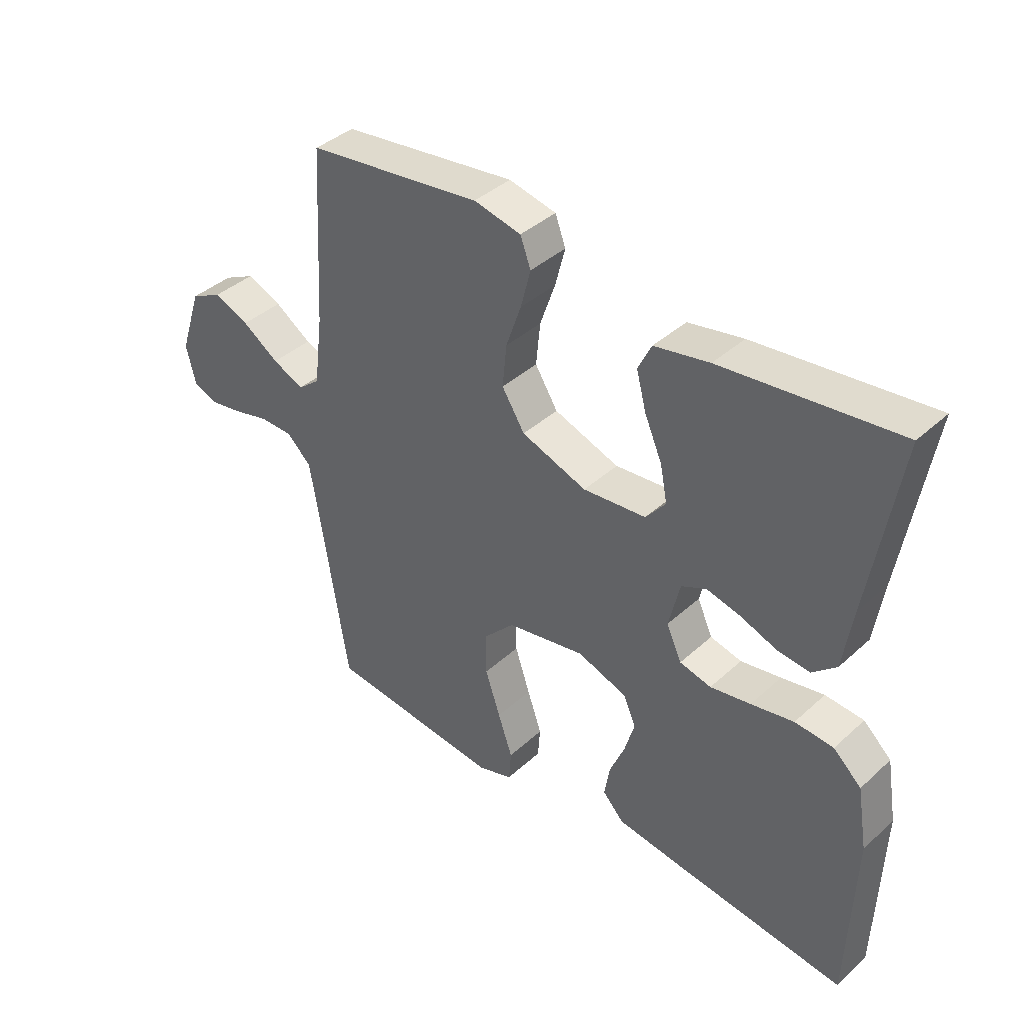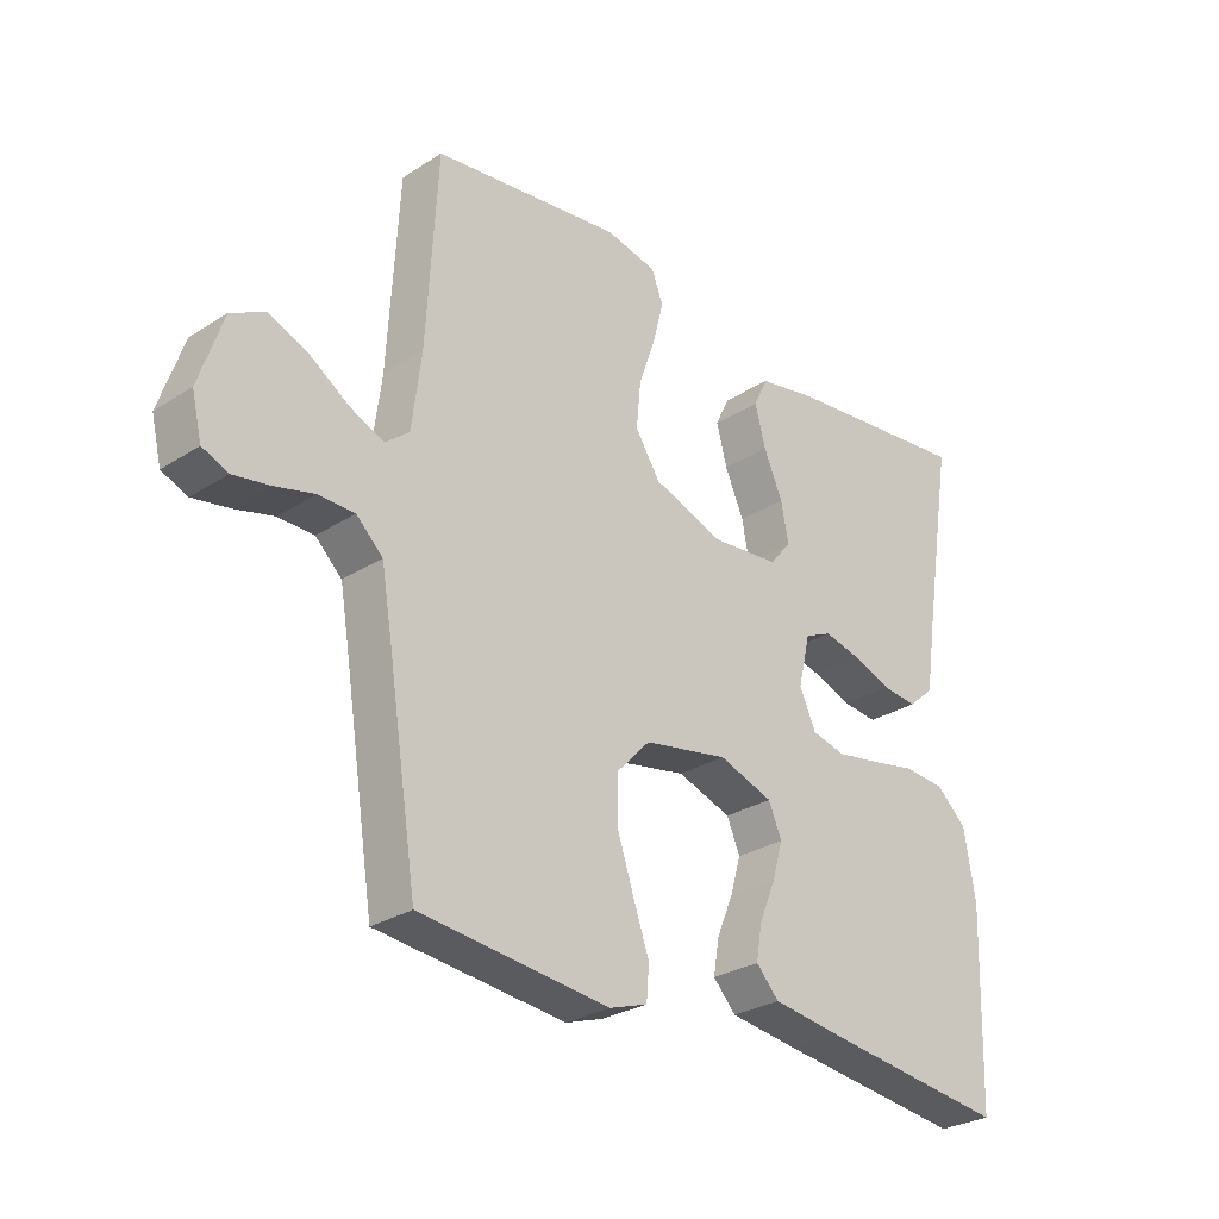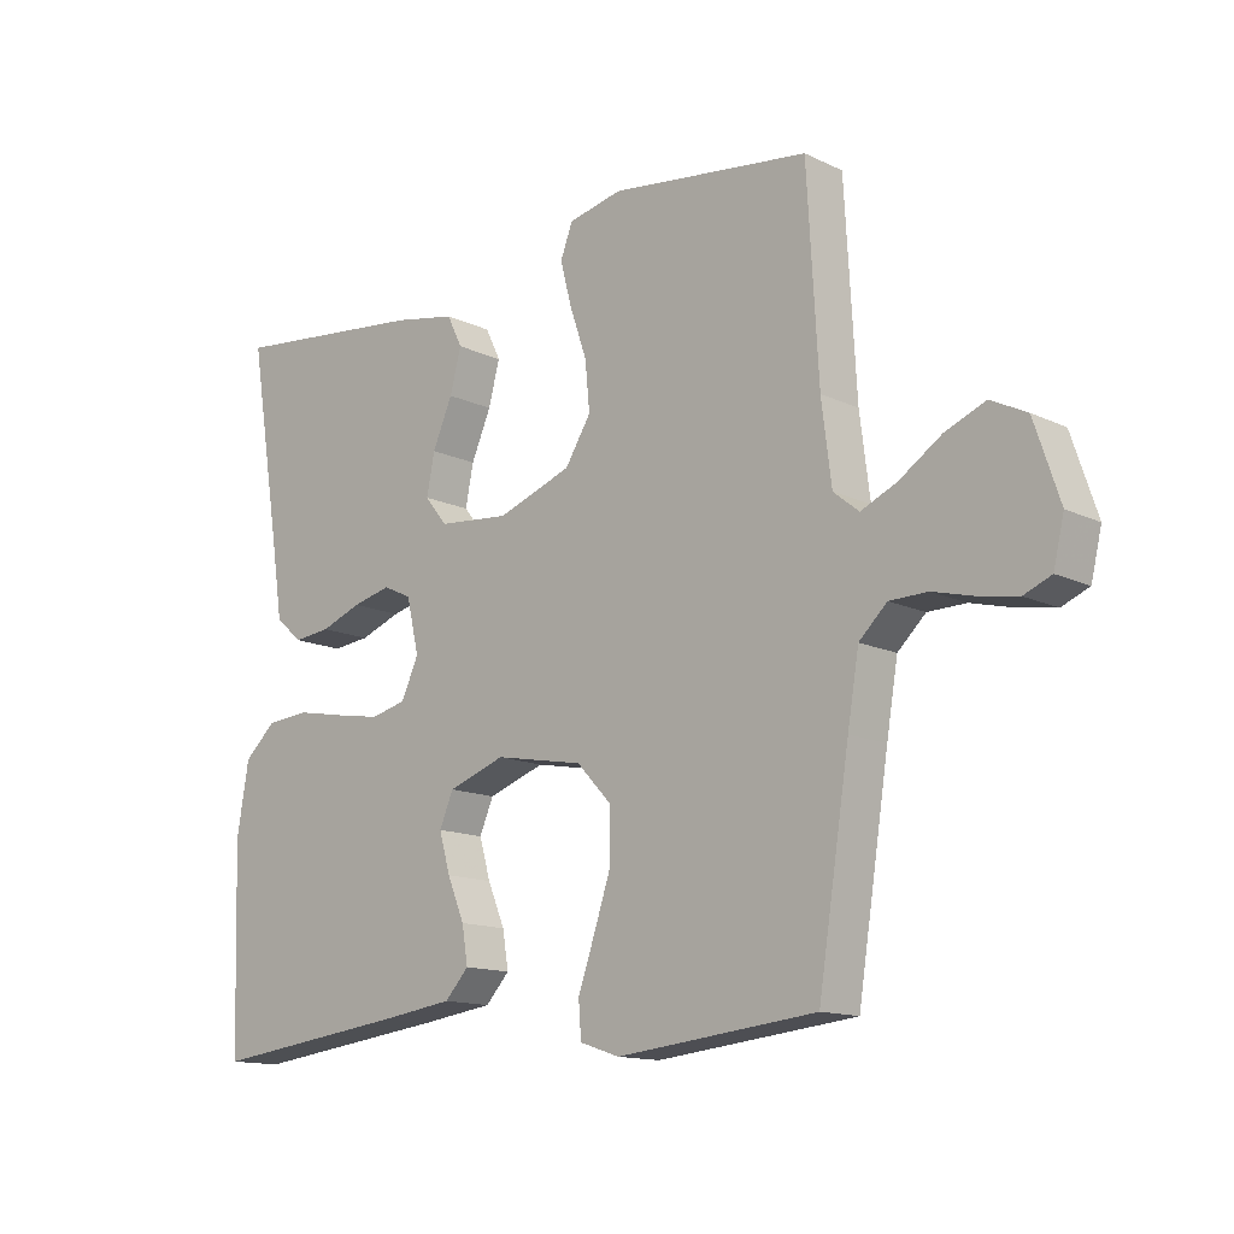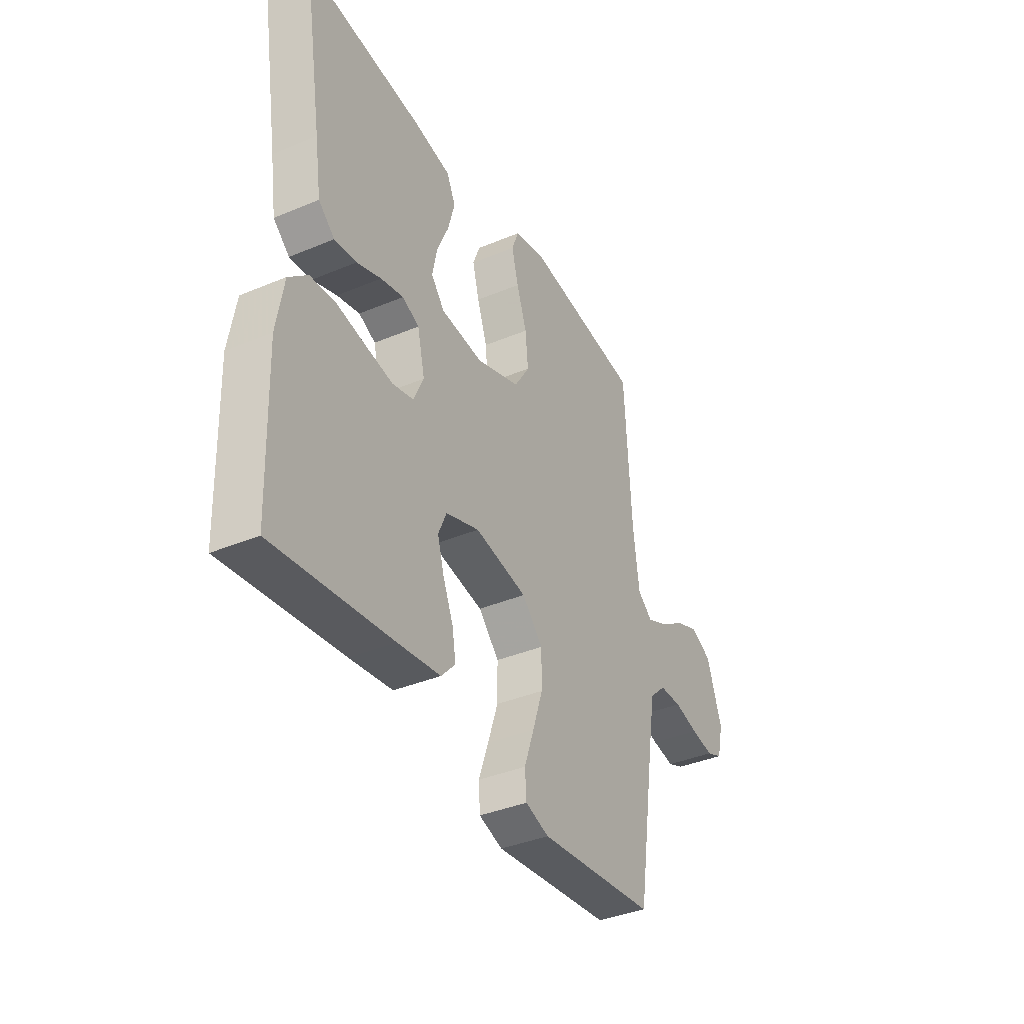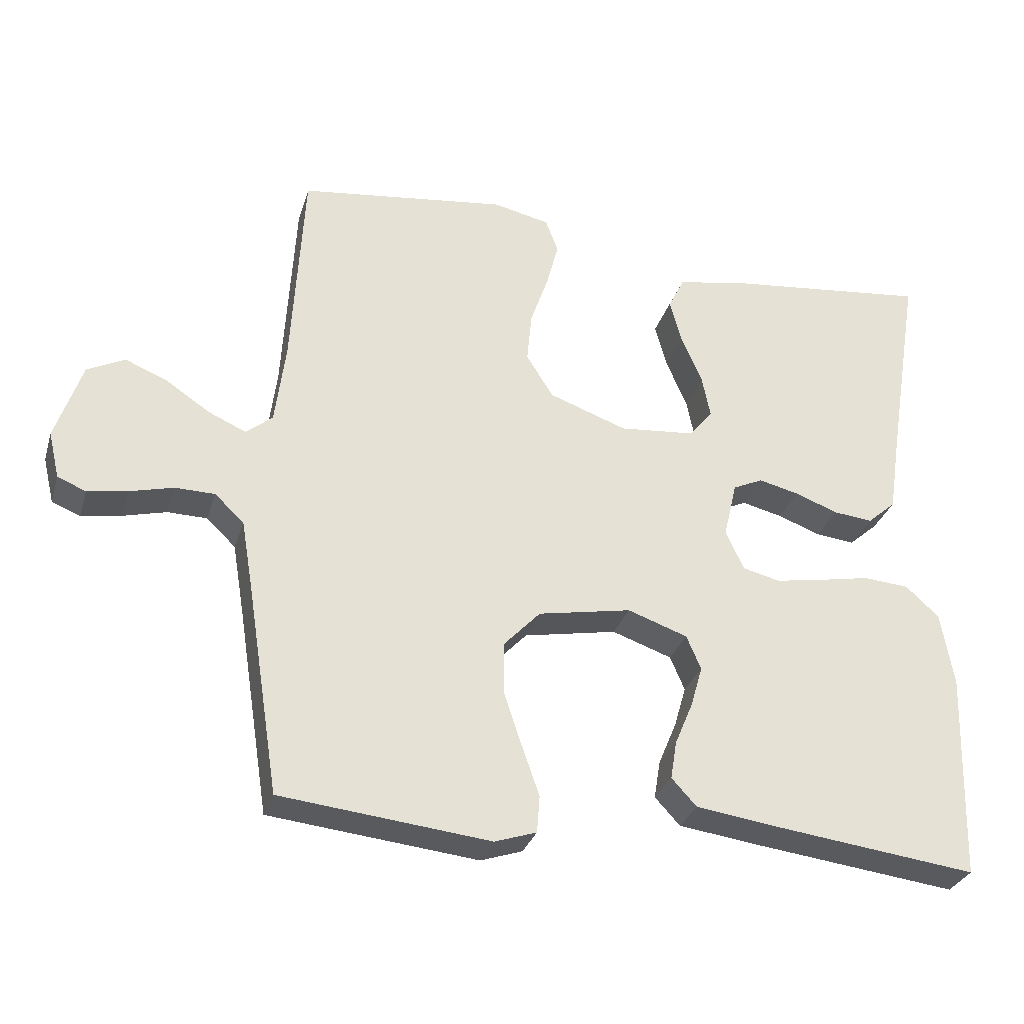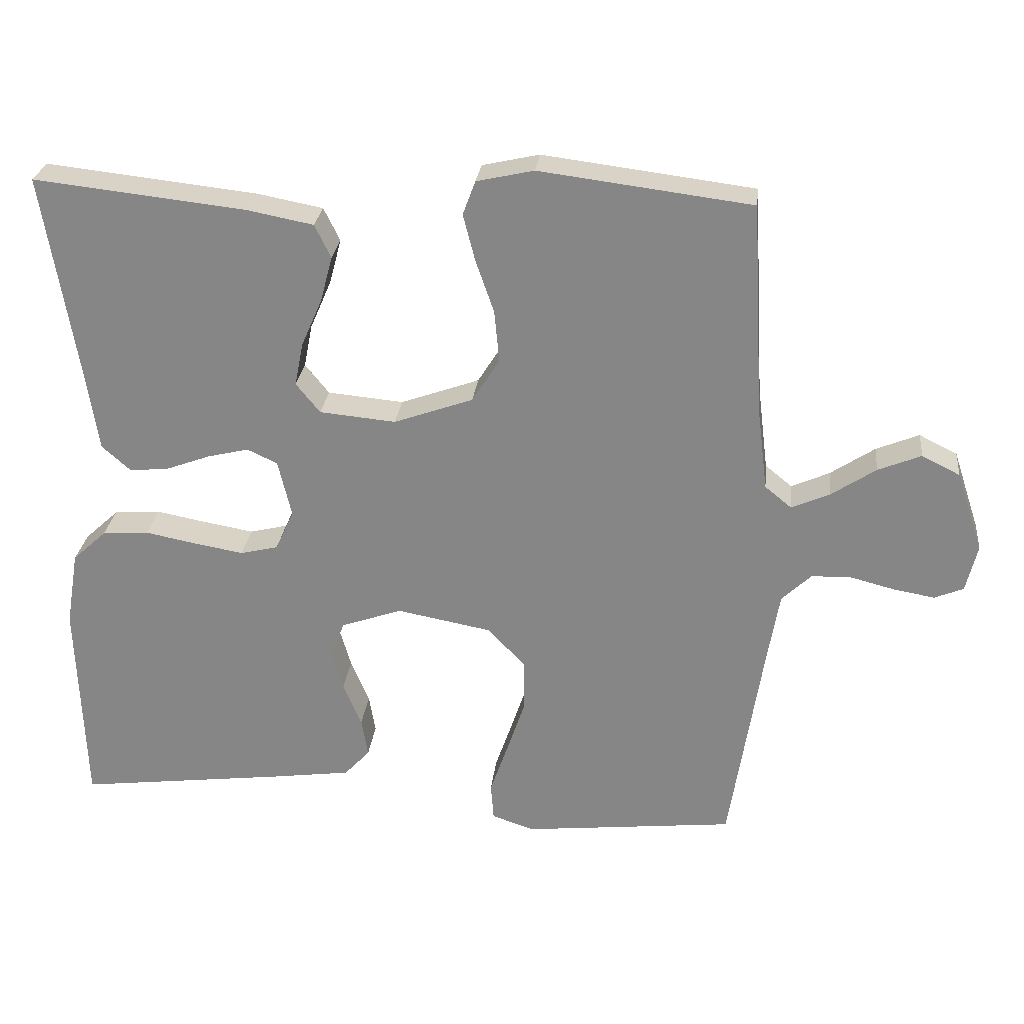
<metadata>
{"format":"obj","ext":"obj","renderer":"f3d","projection":"perspective","resolution":1024,"background":"white","views":[{"elev":39.6,"azim":-138.2,"up":"+Z"},{"elev":-28.2,"azim":134.1,"up":"+Z"},{"elev":-13.7,"azim":43.3,"up":"+Z"},{"elev":-37.9,"azim":-61.9,"up":"+Z"},{"elev":-30.4,"azim":164.0,"up":"+Z"},{"elev":26.8,"azim":6.3,"up":"+Z"}]}
</metadata>
<code>
v 0.5 0.07 0.5
v 0.517 0.07 0.2
v 0.532 0.07 0.081
v 0.57 0.07 0.05
v 0.624 0.07 0.074
v 0.687 0.07 0.116
v 0.748 0.07 0.141
v 0.802 0.07 0.114
v 0.84 0.07 0
v 0.824 0.07 -0.067
v 0.783 0.07 -0.084
v 0.725 0.07 -0.074
v 0.663 0.07 -0.058
v 0.606 0.07 -0.059
v 0.564 0.07 -0.099
v 0.547 0.07 -0.2
v 0.5 0.07 -0.5
v 0.2 0.07 -0.532
v 0.14 0.07 -0.512
v 0.136 0.07 -0.459
v 0.161 0.07 -0.387
v 0.187 0.07 -0.309
v 0.187 0.07 -0.235
v 0.134 0.07 -0.179
v 0 0.07 -0.154
v -0.086 0.07 -0.184
v -0.107 0.07 -0.233
v -0.09 0.07 -0.292
v -0.064 0.07 -0.354
v -0.055 0.07 -0.409
v -0.091 0.07 -0.448
v -0.2 0.07 -0.463
v -0.5 0.07 -0.5
v -0.51 0.07 -0.2
v -0.492 0.07 -0.093
v -0.444 0.07 -0.049
v -0.378 0.07 -0.044
v -0.305 0.07 -0.058
v -0.236 0.07 -0.07
v -0.182 0.07 -0.057
v -0.156 0.07 0
v -0.175 0.07 0.081
v -0.218 0.07 0.101
v -0.276 0.07 0.087
v -0.338 0.07 0.064
v -0.394 0.07 0.058
v -0.435 0.07 0.094
v -0.451 0.07 0.2
v -0.5 0.07 0.5
v -0.2 0.07 0.467
v -0.106 0.07 0.449
v -0.083 0.07 0.402
v -0.1 0.07 0.338
v -0.13 0.07 0.269
v -0.142 0.07 0.208
v -0.108 0.07 0.166
v 0 0.07 0.156
v 0.112 0.07 0.196
v 0.151 0.07 0.258
v 0.144 0.07 0.331
v 0.118 0.07 0.406
v 0.101 0.07 0.472
v 0.119 0.07 0.52
v 0.2 0.07 0.538
v 0.5 0 0.5
v 0.517 0 0.2
v 0.532 0 0.081
v 0.57 0 0.05
v 0.624 0 0.074
v 0.687 0 0.116
v 0.748 0 0.141
v 0.802 0 0.114
v 0.84 0 0
v 0.824 0 -0.067
v 0.783 0 -0.084
v 0.725 0 -0.074
v 0.663 0 -0.058
v 0.606 0 -0.059
v 0.564 0 -0.099
v 0.547 0 -0.2
v 0.5 0 -0.5
v 0.2 0 -0.532
v 0.14 0 -0.512
v 0.136 0 -0.459
v 0.161 0 -0.387
v 0.187 0 -0.309
v 0.187 0 -0.235
v 0.134 0 -0.179
v 0 0 -0.154
v -0.086 0 -0.184
v -0.107 0 -0.233
v -0.09 0 -0.292
v -0.064 0 -0.354
v -0.055 0 -0.409
v -0.091 0 -0.448
v -0.2 0 -0.463
v -0.5 0 -0.5
v -0.51 0 -0.2
v -0.492 0 -0.093
v -0.444 0 -0.049
v -0.378 0 -0.044
v -0.305 0 -0.058
v -0.236 0 -0.07
v -0.182 0 -0.057
v -0.156 0 0
v -0.175 0 0.081
v -0.218 0 0.101
v -0.276 0 0.087
v -0.338 0 0.064
v -0.394 0 0.058
v -0.435 0 0.094
v -0.451 0 0.2
v -0.5 0 0.5
v -0.2 0 0.467
v -0.106 0 0.449
v -0.083 0 0.402
v -0.1 0 0.338
v -0.13 0 0.269
v -0.142 0 0.208
v -0.108 0 0.166
v 0 0 0.156
v 0.112 0 0.196
v 0.151 0 0.258
v 0.144 0 0.331
v 0.118 0 0.406
v 0.101 0 0.472
v 0.119 0 0.52
v 0.2 0 0.538
f 64 1 2
f 63 64 2
f 62 63 2
f 61 62 2
f 60 61 2
f 59 60 2 3
f 58 59 3 4
f 57 58 4
f 56 57 4
f 52 53 54
f 51 52 54
f 50 51 54
f 49 50 54
f 48 49 54
f 48 54 55
f 47 48 55
f 46 47 55
f 45 46 55
f 44 45 55
f 43 44 55 56
f 36 37 38
f 35 36 38
f 34 35 38
f 33 34 38
f 32 33 38
f 31 32 38
f 30 31 38
f 29 30 38
f 28 29 38
f 27 28 38 39
f 26 27 39 40
f 19 20 21
f 18 19 21
f 17 18 21
f 16 17 21
f 15 16 21 22
f 14 15 22 23
f 11 12 13
f 10 11 13
f 9 10 13
f 8 9 13
f 7 8 13
f 6 7 13
f 5 6 13
f 4 5 13 14
f 56 4 14
f 43 56 14
f 42 43 14
f 25 26 40 41
f 41 42 14
f 25 41 14
f 24 25 14
f 14 23 24
f 66 65 128
f 66 128 127
f 66 127 126
f 66 126 125
f 66 125 124
f 67 66 124 123
f 68 67 123 122
f 68 122 121
f 68 121 120
f 118 117 116
f 118 116 115
f 118 115 114
f 118 114 113
f 118 113 112
f 119 118 112
f 119 112 111
f 119 111 110
f 119 110 109
f 119 109 108
f 120 119 108 107
f 102 101 100
f 102 100 99
f 102 99 98
f 102 98 97
f 102 97 96
f 102 96 95
f 102 95 94
f 102 94 93
f 102 93 92
f 103 102 92 91
f 104 103 91 90
f 85 84 83
f 85 83 82
f 85 82 81
f 85 81 80
f 86 85 80 79
f 87 86 79 78
f 77 76 75
f 77 75 74
f 77 74 73
f 77 73 72
f 77 72 71
f 77 71 70
f 77 70 69
f 78 77 69 68
f 78 68 120
f 78 120 107
f 78 107 106
f 105 104 90 89
f 78 106 105
f 78 105 89
f 78 89 88
f 88 87 78
f 1 65 66 2
f 2 66 67 3
f 3 67 68 4
f 4 68 69 5
f 5 69 70 6
f 6 70 71 7
f 7 71 72 8
f 8 72 73 9
f 9 73 74 10
f 10 74 75 11
f 11 75 76 12
f 12 76 77 13
f 13 77 78 14
f 14 78 79 15
f 15 79 80 16
f 16 80 81 17
f 17 81 82 18
f 18 82 83 19
f 19 83 84 20
f 20 84 85 21
f 21 85 86 22
f 22 86 87 23
f 23 87 88 24
f 24 88 89 25
f 25 89 90 26
f 26 90 91 27
f 27 91 92 28
f 28 92 93 29
f 29 93 94 30
f 30 94 95 31
f 31 95 96 32
f 32 96 97 33
f 33 97 98 34
f 34 98 99 35
f 35 99 100 36
f 36 100 101 37
f 37 101 102 38
f 38 102 103 39
f 39 103 104 40
f 40 104 105 41
f 41 105 106 42
f 42 106 107 43
f 43 107 108 44
f 44 108 109 45
f 45 109 110 46
f 46 110 111 47
f 47 111 112 48
f 48 112 113 49
f 49 113 114 50
f 50 114 115 51
f 51 115 116 52
f 52 116 117 53
f 53 117 118 54
f 54 118 119 55
f 55 119 120 56
f 56 120 121 57
f 57 121 122 58
f 58 122 123 59
f 59 123 124 60
f 60 124 125 61
f 61 125 126 62
f 62 126 127 63
f 63 127 128 64
f 64 128 65 1

</code>
